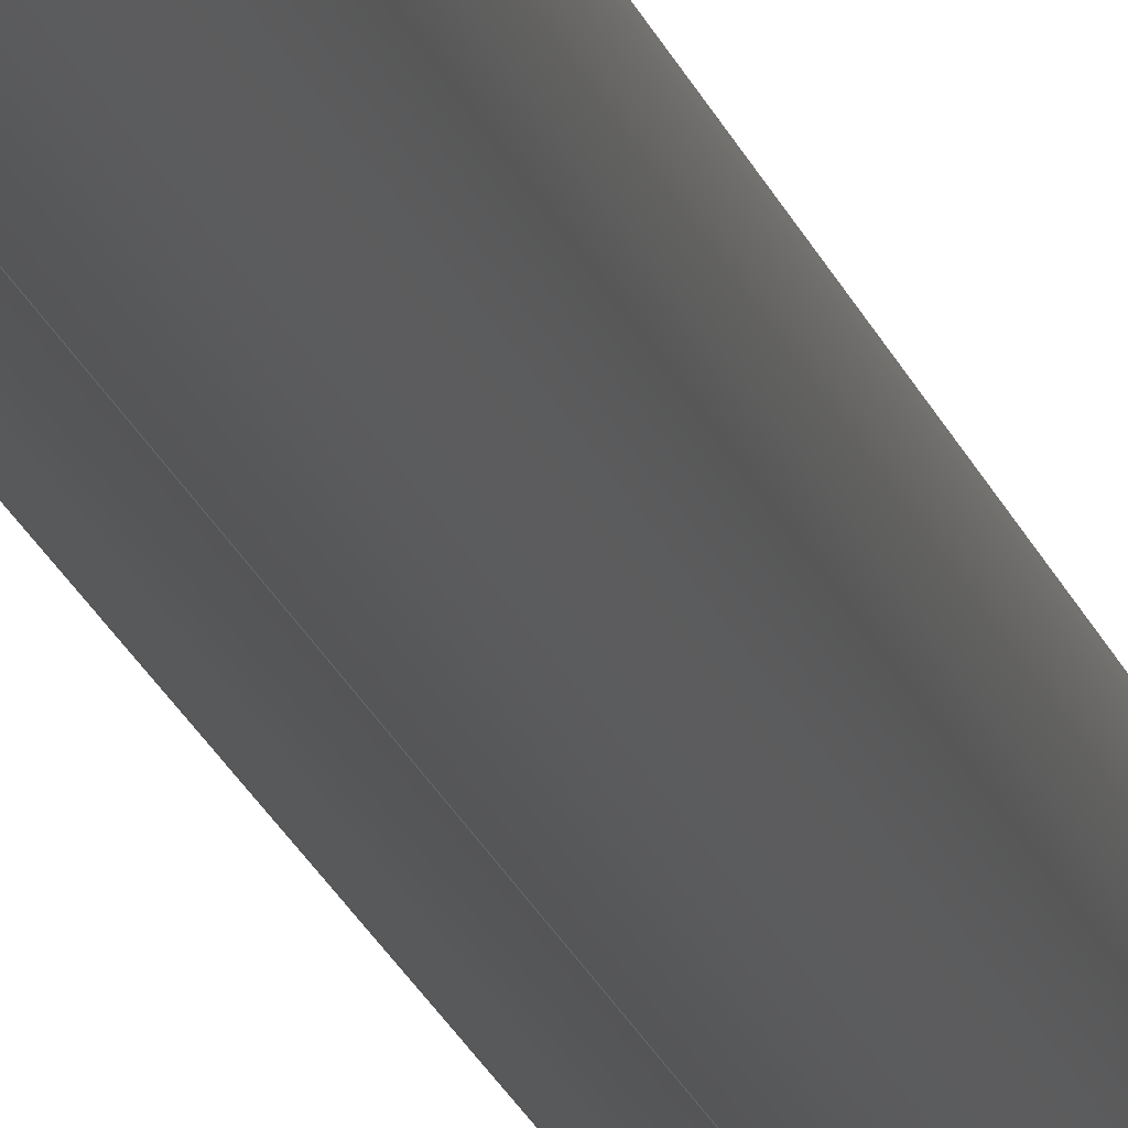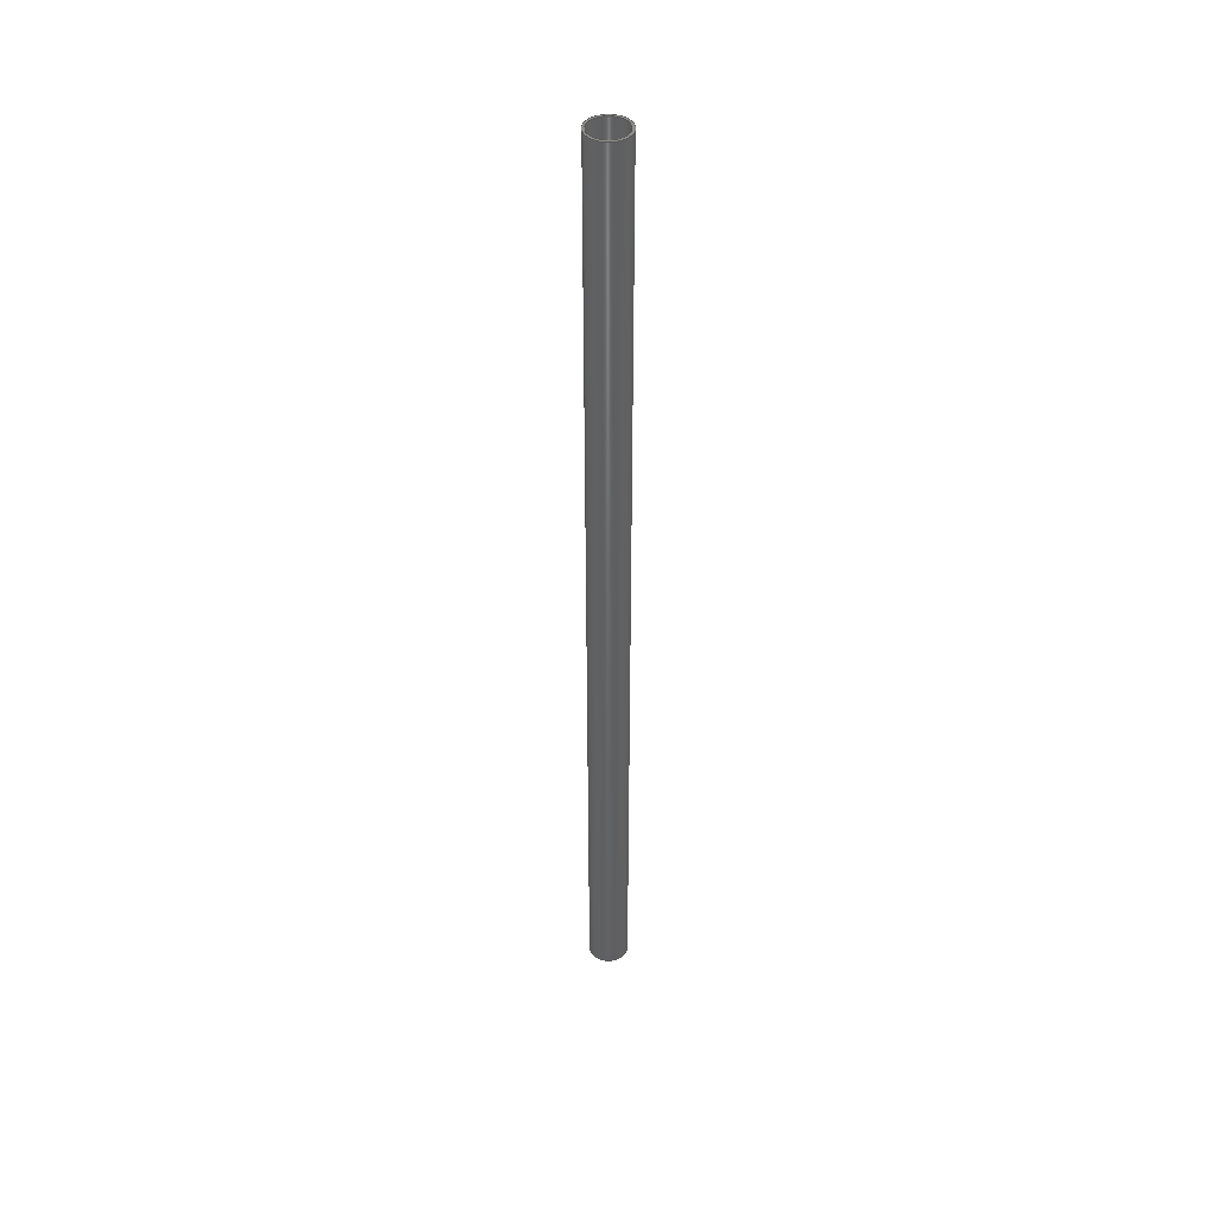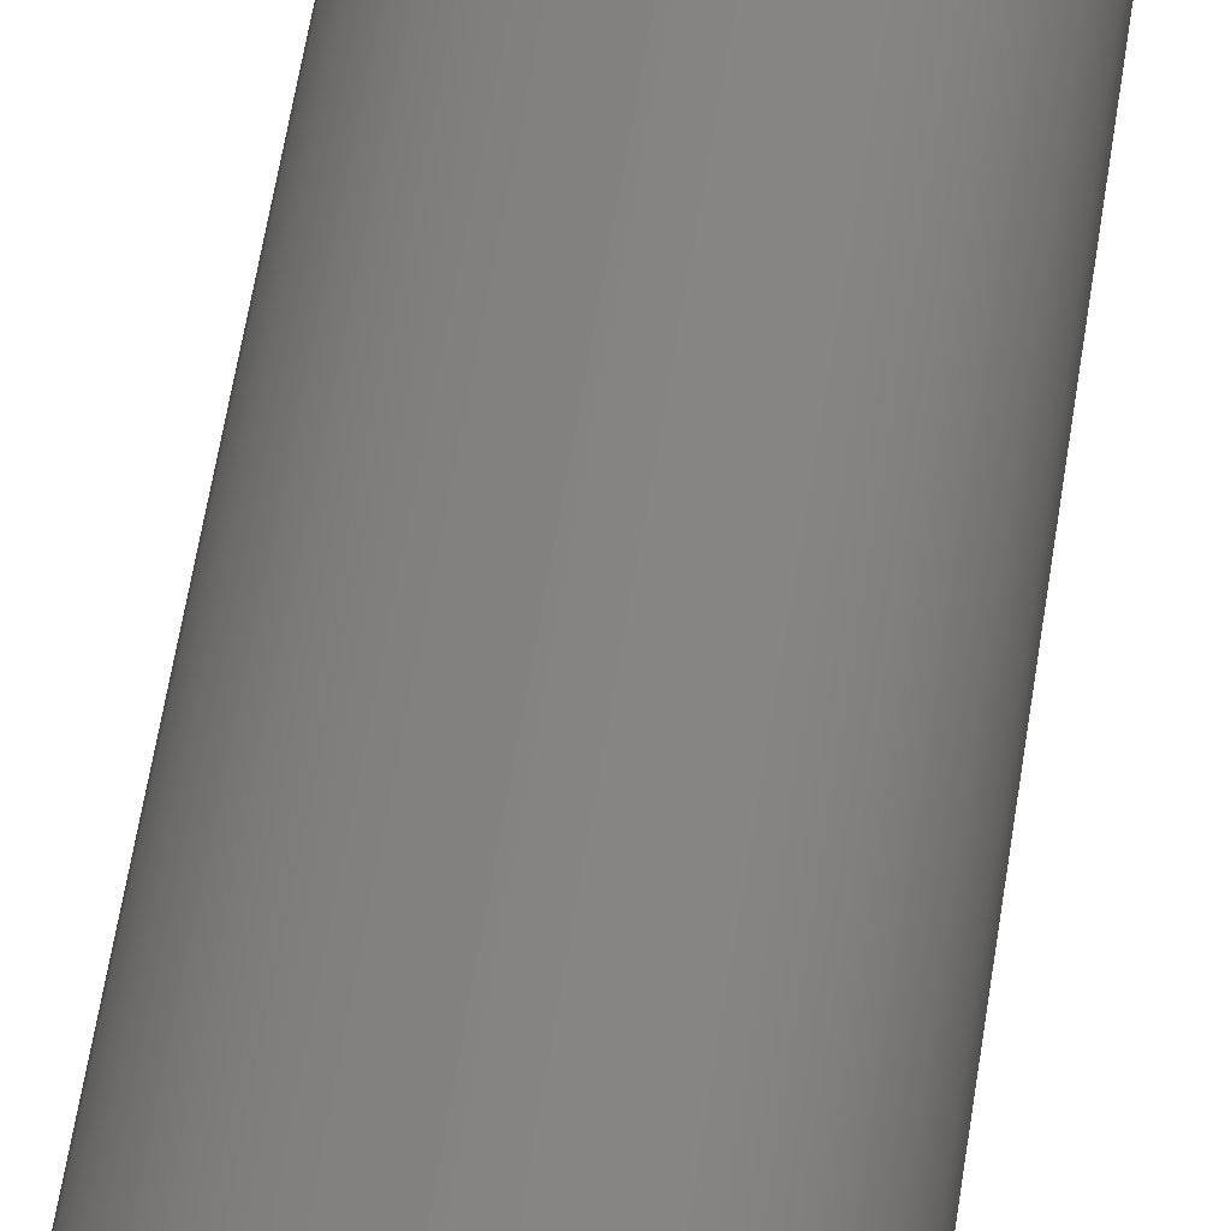
<metadata>
{"format":"step","ext":"step","renderer":"f3d","projection":"perspective","resolution":1024,"background":"white","views":[{"elev":-13.2,"azim":10.3,"up":"+Z"},{"elev":42.8,"azim":-110.5,"up":"+Y"},{"elev":17.6,"azim":-176.9,"up":"+Z"}]}
</metadata>
<code>
ISO-10303-21;
DATA;
#1 = APPLICATION_PROTOCOL_DEFINITION ( 'international standard', 'config_control_design', 1994, #17 ) ;
#2 = APPROVAL_ROLE ( '' ) ;
#3 = CARTESIAN_POINT ( 'NONE',  ( 0, 0, 0 ) ) ;
#4 = CARTESIAN_POINT ( 'NONE',  ( 2.719e-17, 12, 0.222 ) ) ;
#5 = CIRCLE ( 'NONE', #227, 0.25 ) ;
#6 = LOCAL_TIME ( 11, 13, 42, #67 ) ;
#7 = AXIS2_PLACEMENT_3D ( 'NONE', #80, #173, #246 ) ;
#8 = VECTOR ( 'NONE', #133, 39.37 ) ;
#9 = EDGE_CURVE ( 'NONE', #86, #134, #76, .T. ) ;
#10 = FACE_OUTER_BOUND ( 'NONE', #131, .T. ) ;
#11 = PERSON_AND_ORGANIZATION ( #217, #236 ) ;
#12 = CARTESIAN_POINT ( 'NONE',  ( 0, 12, 0 ) ) ;
#13 = APPROVAL_PERSON_ORGANIZATION ( #226, #142, #2 ) ;
#14 = DIRECTION ( 'NONE',  ( 0, 0, -1 ) ) ;
#15 = DIRECTION ( 'NONE',  ( 0, 0, -1 ) ) ;
#16 =( LENGTH_UNIT ( ) NAMED_UNIT ( * ) SI_UNIT ( $, .METRE. ) );
#17 = APPLICATION_CONTEXT ( 'configuration controlled 3d designs of mechanical parts and assemblies' ) ;
#18 = PERSON_AND_ORGANIZATION_ROLE ( 'design_supplier' ) ;
#19 = FACE_OUTER_BOUND ( 'NONE', #139, .T. ) ;
#20 = APPROVAL_DATE_TIME ( #230, #64 ) ;
#21 = EDGE_CURVE ( 'NONE', #125, #86, #215, .T. ) ;
#22 = CARTESIAN_POINT ( 'NONE',  ( 0, 12, -0.25 ) ) ;
#23 = FACE_OUTER_BOUND ( 'NONE', #140, .T. ) ;
#24 = CYLINDRICAL_SURFACE ( 'NONE', #150, 0.222 ) ;
#25 = AXIS2_PLACEMENT_3D ( 'NONE', #205, #122, #171 ) ;
#26 = FACE_BOUND ( 'NONE', #102, .T. ) ;
#27 = PERSON_AND_ORGANIZATION ( #217, #236 ) ;
#28 = DIRECTION ( 'NONE',  ( 0, 0, 1 ) ) ;
#29 = ORIENTED_EDGE ( 'NONE', *, *, #89, .F. ) ;
#30 = FACE_BOUND ( 'NONE', #113, .T. ) ;
#31 = EDGE_CURVE ( 'NONE', #158, #134, #82, .T. ) ;
#32 = CARTESIAN_POINT ( 'NONE',  ( 3.062e-17, 12, 0.25 ) ) ;
#33 = DIRECTION ( 'NONE',  ( 0, 1, 0 ) ) ;
#34 = ORIENTED_EDGE ( 'NONE', *, *, #9, .T. ) ;
#35 = DIRECTION ( 'NONE',  ( 0, -0, 1 ) ) ;
#36 = MECHANICAL_CONTEXT ( 'NONE', #17, 'mechanical' ) ;
#37 = PERSON_AND_ORGANIZATION_ROLE ( 'classification_officer' ) ;
#38 = CIRCLE ( 'NONE', #164, 0.222 ) ;
#39 = CYLINDRICAL_SURFACE ( 'NONE', #115, 0.25 ) ;
#40 = CYLINDRICAL_SURFACE ( 'NONE', #224, 0.25 ) ;
#41 = CC_DESIGN_PERSON_AND_ORGANIZATION_ASSIGNMENT ( #27, #185, ( #234 ) ) ;
#42 = CARTESIAN_POINT ( 'NONE',  ( 2.719e-17, 12, 0.222 ) ) ;
#43 = CARTESIAN_POINT ( 'NONE',  ( 0, 12, -0.222 ) ) ;
#44 = CYLINDRICAL_SURFACE ( 'NONE', #7, 0.222 ) ;
#45 = CIRCLE ( 'NONE', #239, 0.222 ) ;
#46 = CIRCLE ( 'NONE', #132, 0.25 ) ;
#47 = EDGE_CURVE ( 'NONE', #125, #158, #70, .T. ) ;
#48 = LOCAL_TIME ( 11, 13, 42, #252 ) ;
#49 = FACE_OUTER_BOUND ( 'NONE', #128, .T. ) ;
#50 = CARTESIAN_POINT ( 'NONE',  ( 0, 12, 0 ) ) ;
#51 = PRODUCT_DEFINITION ( 'UNKNOWN', '', #127, #55 ) ;
#52 = FACE_OUTER_BOUND ( 'NONE', #90, .T. ) ;
#53 = CALENDAR_DATE ( 2014, 6, 12 ) ;
#54 = APPLICATION_CONTEXT ( 'configuration controlled 3d designs of mechanical parts and assemblies' ) ;
#55 = DESIGN_CONTEXT ( 'detailed design', #54, 'design' ) ;
#56 = VECTOR ( 'NONE', #104, 39.37 ) ;
#57 = APPROVAL_STATUS ( 'not_yet_approved' ) ;
#58 = DIRECTION ( 'NONE',  ( 0, 1, 0 ) ) ;
#59 = CIRCLE ( 'NONE', #214, 0.25 ) ;
#60 = EDGE_CURVE ( 'NONE', #152, #93, #66, .T. ) ;
#61 = LOCAL_TIME ( 11, 13, 42, #135 ) ;
#62 = LINE ( 'NONE', #136, #8 ) ;
#63 = VECTOR ( 'NONE', #243, 39.37 ) ;
#64 = APPROVAL ( #77, 'UNSPECIFIED' ) ;
#65 = MANIFOLD_SOLID_BREP ( 'Boss-Extrude1', #94 ) ;
#66 = CIRCLE ( 'NONE', #202, 0.25 ) ;
#67 = COORDINATED_UNIVERSAL_TIME_OFFSET ( 7, 0, .BEHIND. ) ;
#68 = DIRECTION ( 'NONE',  ( 0, 1, 0 ) ) ;
#69 = LINE ( 'NONE', #78, #56 ) ;
#70 = LINE ( 'NONE', #43, #63 ) ;
#71 = PERSON_AND_ORGANIZATION ( #217, #236 ) ;
#72 = EDGE_CURVE ( 'NONE', #152, #111, #69, .T. ) ;
#73 = CARTESIAN_POINT ( 'NONE',  ( 0, 0, 0 ) ) ;
#74 = DIRECTION ( 'NONE',  ( 0, -0, 1 ) ) ;
#75 = VECTOR ( 'NONE', #210, 39.37 ) ;
#76 = LINE ( 'NONE', #4, #75 ) ;
#77 = APPROVAL_STATUS ( 'not_yet_approved' ) ;
#78 = CARTESIAN_POINT ( 'NONE',  ( 3.062e-17, 12, 0.25 ) ) ;
#79 = ADVANCED_BREP_SHAPE_REPRESENTATION ( 'ROB-12117', ( #65, #25 ), #188 ) ;
#80 = CARTESIAN_POINT ( 'NONE',  ( 0, 12, 0 ) ) ;
#81 = CC_DESIGN_APPROVAL ( #64, ( #51 ) ) ;
#82 = CIRCLE ( 'NONE', #192, 0.222 ) ;
#83 = PERSON_AND_ORGANIZATION ( #217, #236 ) ;
#84 = CARTESIAN_POINT ( 'NONE',  ( 0, 12, 0 ) ) ;
#85 = ORIENTED_EDGE ( 'NONE', *, *, #119, .T. ) ;
#86 = VERTEX_POINT ( 'NONE', #42 ) ;
#87 = ORIENTED_EDGE ( 'NONE', *, *, #137, .F. ) ;
#88 = ORIENTED_EDGE ( 'NONE', *, *, #31, .T. ) ;
#89 = EDGE_CURVE ( 'NONE', #111, #194, #59, .T. ) ;
#90 = EDGE_LOOP ( 'NONE', ( #245, #138, #249, #116 ) ) ;
#91 = CALENDAR_DATE ( 2014, 6, 12 ) ;
#92 = ORIENTED_EDGE ( 'NONE', *, *, #21, .T. ) ;
#93 = VERTEX_POINT ( 'NONE', #22 ) ;
#94 = CLOSED_SHELL ( 'NONE', ( #151, #123, #206, #223, #222, #121 ) ) ;
#95 = CC_DESIGN_PERSON_AND_ORGANIZATION_ASSIGNMENT ( #71, #100, ( #51 ) ) ;
#96 = CARTESIAN_POINT ( 'NONE',  ( 0, 0, 0 ) ) ;
#97 = ORIENTED_EDGE ( 'NONE', *, *, #153, .F. ) ;
#98 = DIRECTION ( 'NONE',  ( -0, -1, -0 ) ) ;
#99 =( NAMED_UNIT ( * ) PLANE_ANGLE_UNIT ( ) SI_UNIT ( $, .RADIAN. ) );
#100 = PERSON_AND_ORGANIZATION_ROLE ( 'creator' ) ;
#101 = ORIENTED_EDGE ( 'NONE', *, *, #47, .F. ) ;
#102 = EDGE_LOOP ( 'NONE', ( #228, #87 ) ) ;
#103 = FACE_OUTER_BOUND ( 'NONE', #114, .T. ) ;
#104 = DIRECTION ( 'NONE',  ( -0, -1, -0 ) ) ;
#105 = EDGE_CURVE ( 'NONE', #93, #194, #62, .T. ) ;
#106 = ORIENTED_EDGE ( 'NONE', *, *, #119, .F. ) ;
#107 = CALENDAR_DATE ( 2014, 6, 12 ) ;
#108 = ORIENTED_EDGE ( 'NONE', *, *, #60, .T. ) ;
#109 = CARTESIAN_POINT ( 'NONE',  ( 0, 12, 0 ) ) ;
#110 = CC_DESIGN_DATE_AND_TIME_ASSIGNMENT ( #176, #242, ( #51 ) ) ;
#111 = VERTEX_POINT ( 'NONE', #212 ) ;
#112 = DATE_AND_TIME ( #53, #6 ) ;
#113 = EDGE_LOOP ( 'NONE', ( #88, #247 ) ) ;
#114 = EDGE_LOOP ( 'NONE', ( #97, #29 ) ) ;
#115 = AXIS2_PLACEMENT_3D ( 'NONE', #50, #201, #165 ) ;
#116 = ORIENTED_EDGE ( 'NONE', *, *, #167, .F. ) ;
#117 = DIRECTION ( 'NONE',  ( 0, 0, 1 ) ) ;
#118 = CALENDAR_DATE ( 2014, 6, 12 ) ;
#119 = EDGE_CURVE ( 'NONE', #93, #152, #5, .T. ) ;
#120 = DIRECTION ( 'NONE',  ( 0, 0, 1 ) ) ;
#121 = ADVANCED_FACE ( 'NONE', ( #52 ), #44, .F. ) ;
#122 = DIRECTION ( 'NONE',  ( 0, 0, 1 ) ) ;
#123 = ADVANCED_FACE ( 'NONE', ( #49 ), #39, .T. ) ;
#124 = ORIENTED_EDGE ( 'NONE', *, *, #105, .F. ) ;
#125 = VERTEX_POINT ( 'NONE', #178 ) ;
#126 = APPROVAL_STATUS ( 'not_yet_approved' ) ;
#127 = PRODUCT_DEFINITION_FORMATION_WITH_SPECIFIED_SOURCE ( 'ANY', '', #234, .NOT_KNOWN. ) ;
#128 = EDGE_LOOP ( 'NONE', ( #161, #189, #145, #124 ) ) ;
#129 = DIRECTION ( 'NONE',  ( 0, 0, 1 ) ) ;
#130 = LOCAL_TIME ( 11, 13, 42, #195 ) ;
#131 = EDGE_LOOP ( 'NONE', ( #92, #34, #147, #101 ) ) ;
#132 = AXIS2_PLACEMENT_3D ( 'NONE', #96, #238, #120 ) ;
#133 = DIRECTION ( 'NONE',  ( -0, -1, -0 ) ) ;
#134 = VERTEX_POINT ( 'NONE', #233 ) ;
#135 = COORDINATED_UNIVERSAL_TIME_OFFSET ( 7, 0, .BEHIND. ) ;
#136 = CARTESIAN_POINT ( 'NONE',  ( 0, 12, -0.25 ) ) ;
#137 = EDGE_CURVE ( 'NONE', #86, #125, #45, .T. ) ;
#138 = ORIENTED_EDGE ( 'NONE', *, *, #137, .T. ) ;
#139 = EDGE_LOOP ( 'NONE', ( #157, #106, #155, #181 ) ) ;
#140 = EDGE_LOOP ( 'NONE', ( #85, #108 ) ) ;
#141 = APPROVAL_PERSON_ORGANIZATION ( #83, #64, #221 ) ;
#142 = APPROVAL ( #126, 'UNSPECIFIED' ) ;
#143 = LENGTH_MEASURE_WITH_UNIT ( LENGTH_MEASURE( 0.0254 ), #16 );
#144 = DIRECTION ( 'NONE',  ( -0, -1, -0 ) ) ;
#145 = ORIENTED_EDGE ( 'NONE', *, *, #89, .T. ) ;
#146 = PLANE ( 'NONE',  #235 ) ;
#147 = ORIENTED_EDGE ( 'NONE', *, *, #31, .F. ) ;
#148 = PERSON_AND_ORGANIZATION_ROLE ( 'creator' ) ;
#149 = DIRECTION ( 'NONE',  ( 0, 1, 0 ) ) ;
#150 = AXIS2_PLACEMENT_3D ( 'NONE', #163, #144, #14 ) ;
#151 = ADVANCED_FACE ( 'NONE', ( #10 ), #24, .F. ) ;
#152 = VERTEX_POINT ( 'NONE', #32 ) ;
#153 = EDGE_CURVE ( 'NONE', #194, #111, #46, .T. ) ;
#154 = DIRECTION ( 'NONE',  ( 0, 0, 1 ) ) ;
#155 = ORIENTED_EDGE ( 'NONE', *, *, #105, .T. ) ;
#156 = APPROVAL_DATE_TIME ( #204, #231 ) ;
#157 = ORIENTED_EDGE ( 'NONE', *, *, #72, .F. ) ;
#158 = VERTEX_POINT ( 'NONE', #166 ) ;
#159 = CC_DESIGN_APPROVAL ( #142, ( #127 ) ) ;
#160 = DIRECTION ( 'NONE',  ( 0, 0, 1 ) ) ;
#161 = ORIENTED_EDGE ( 'NONE', *, *, #60, .F. ) ;
#162 = APPROVAL_PERSON_ORGANIZATION ( #213, #231, #208 ) ;
#163 = CARTESIAN_POINT ( 'NONE',  ( 0, 12, 0 ) ) ;
#164 = AXIS2_PLACEMENT_3D ( 'NONE', #169, #33, #184 ) ;
#165 = DIRECTION ( 'NONE',  ( 0, 0, -1 ) ) ;
#166 = CARTESIAN_POINT ( 'NONE',  ( 0, 0, -0.222 ) ) ;
#167 = EDGE_CURVE ( 'NONE', #134, #158, #38, .T. ) ;
#168 = DATE_AND_TIME ( #107, #48 ) ;
#169 = CARTESIAN_POINT ( 'NONE',  ( 0, 0, 0 ) ) ;
#170 = DIRECTION ( 'NONE',  ( 0, 1, 0 ) ) ;
#171 = DIRECTION ( 'NONE',  ( 1, 0, 0 ) ) ;
#172 = SECURITY_CLASSIFICATION_LEVEL ( 'unclassified' ) ;
#173 = DIRECTION ( 'NONE',  ( -0, -1, -0 ) ) ;
#174 = CC_DESIGN_PERSON_AND_ORGANIZATION_ASSIGNMENT ( #218, #148, ( #127 ) ) ;
#175 = APPROVAL_DATE_TIME ( #112, #142 ) ;
#176 = DATE_AND_TIME ( #118, #61 ) ;
#177 = AXIS2_PLACEMENT_3D ( 'NONE', #191, #225, #193 ) ;
#178 = CARTESIAN_POINT ( 'NONE',  ( 0, 12, -0.222 ) ) ;
#179 = PRODUCT_DEFINITION_SHAPE ( 'NONE', 'NONE',  #51 ) ;
#180 = CC_DESIGN_PERSON_AND_ORGANIZATION_ASSIGNMENT ( #11, #18, ( #127 ) ) ;
#181 = ORIENTED_EDGE ( 'NONE', *, *, #153, .T. ) ;
#182 = CALENDAR_DATE ( 2014, 6, 12 ) ;
#183 = PLANE ( 'NONE',  #199 ) ;
#184 = DIRECTION ( 'NONE',  ( 0, 0, 1 ) ) ;
#185 = PERSON_AND_ORGANIZATION_ROLE ( 'design_owner' ) ;
#186 = DATE_TIME_ROLE ( 'classification_date' ) ;
#187 = DIMENSIONAL_EXPONENTS ( 1, 0, 0, 0, 0, 0, 0 ) ;
#188 =( GEOMETRIC_REPRESENTATION_CONTEXT ( 3 ) GLOBAL_UNCERTAINTY_ASSIGNED_CONTEXT ( ( #197 ) ) GLOBAL_UNIT_ASSIGNED_CONTEXT ( ( #220, #99, #241 ) ) REPRESENTATION_CONTEXT ( 'NONE', 'WORKASPACE' ) );
#189 = ORIENTED_EDGE ( 'NONE', *, *, #72, .T. ) ;
#190 = SHAPE_DEFINITION_REPRESENTATION ( #179, #79 ) ;
#191 = CARTESIAN_POINT ( 'NONE',  ( 0, 12, 0 ) ) ;
#192 = AXIS2_PLACEMENT_3D ( 'NONE', #3, #58, #129 ) ;
#193 = DIRECTION ( 'NONE',  ( 0, 0, 1 ) ) ;
#194 = VERTEX_POINT ( 'NONE', #251 ) ;
#195 = COORDINATED_UNIVERSAL_TIME_OFFSET ( 7, 0, .BEHIND. ) ;
#196 = SECURITY_CLASSIFICATION ( '', '', #172 ) ;
#197 = UNCERTAINTY_MEASURE_WITH_UNIT (LENGTH_MEASURE( 1e-05 ), #220, 'distance_accuracy_value', 'NONE');
#198 = LOCAL_TIME ( 11, 13, 42, #200 ) ;
#199 = AXIS2_PLACEMENT_3D ( 'NONE', #219, #203, #74 ) ;
#200 = COORDINATED_UNIVERSAL_TIME_OFFSET ( 7, 0, .BEHIND. ) ;
#201 = DIRECTION ( 'NONE',  ( -0, -1, -0 ) ) ;
#202 = AXIS2_PLACEMENT_3D ( 'NONE', #84, #149, #154 ) ;
#203 = DIRECTION ( 'NONE',  ( 0, 1, 0 ) ) ;
#204 = DATE_AND_TIME ( #91, #198 ) ;
#205 = CARTESIAN_POINT ( 'NONE',  ( 0, 0, 0 ) ) ;
#206 = ADVANCED_FACE ( 'NONE', ( #23, #26 ), #183, .T. ) ;
#207 = APPLICATION_PROTOCOL_DEFINITION ( 'international standard', 'config_control_design', 1994, #54 ) ;
#208 = APPROVAL_ROLE ( '' ) ;
#209 = CC_DESIGN_PERSON_AND_ORGANIZATION_ASSIGNMENT ( #211, #37, ( #196 ) ) ;
#210 = DIRECTION ( 'NONE',  ( -0, -1, -0 ) ) ;
#211 = PERSON_AND_ORGANIZATION ( #217, #236 ) ;
#212 = CARTESIAN_POINT ( 'NONE',  ( 3.062e-17, 0, 0.25 ) ) ;
#213 = PERSON_AND_ORGANIZATION ( #217, #236 ) ;
#214 = AXIS2_PLACEMENT_3D ( 'NONE', #232, #229, #160 ) ;
#215 = CIRCLE ( 'NONE', #177, 0.222 ) ;
#216 = CC_DESIGN_DATE_AND_TIME_ASSIGNMENT ( #168, #186, ( #196 ) ) ;
#217 = PERSON ( 'UNSPECIFIED', 'UNSPECIFIED', 'UNSPECIFIED', ('UNSPECIFIED'), ('UNSPECIFIED'), ('UNSPECIFIED') ) ;
#218 = PERSON_AND_ORGANIZATION ( #217, #236 ) ;
#219 = CARTESIAN_POINT ( 'NONE',  ( 0, 12, 0 ) ) ;
#220 =( CONVERSION_BASED_UNIT ( 'INCH', #143 ) LENGTH_UNIT ( ) NAMED_UNIT ( #187 ) );
#221 = APPROVAL_ROLE ( '' ) ;
#222 = ADVANCED_FACE ( 'NONE', ( #19 ), #40, .T. ) ;
#223 = ADVANCED_FACE ( 'NONE', ( #103, #30 ), #146, .F. ) ;
#224 = AXIS2_PLACEMENT_3D ( 'NONE', #240, #98, #15 ) ;
#225 = DIRECTION ( 'NONE',  ( 0, 1, 0 ) ) ;
#226 = PERSON_AND_ORGANIZATION ( #217, #236 ) ;
#227 = AXIS2_PLACEMENT_3D ( 'NONE', #109, #68, #28 ) ;
#228 = ORIENTED_EDGE ( 'NONE', *, *, #21, .F. ) ;
#229 = DIRECTION ( 'NONE',  ( 0, 1, 0 ) ) ;
#230 = DATE_AND_TIME ( #182, #130 ) ;
#231 = APPROVAL ( #57, 'UNSPECIFIED' ) ;
#232 = CARTESIAN_POINT ( 'NONE',  ( 0, 0, 0 ) ) ;
#233 = CARTESIAN_POINT ( 'NONE',  ( 2.719e-17, 0, 0.222 ) ) ;
#234 = PRODUCT ( 'ROB-12117', 'ROB-12117', '', ( #36 ) ) ;
#235 = AXIS2_PLACEMENT_3D ( 'NONE', #73, #170, #35 ) ;
#236 = ORGANIZATION ( 'UNSPECIFIED', 'UNSPECIFIED', '' ) ;
#237 = DIRECTION ( 'NONE',  ( 0, 1, 0 ) ) ;
#238 = DIRECTION ( 'NONE',  ( 0, 1, 0 ) ) ;
#239 = AXIS2_PLACEMENT_3D ( 'NONE', #12, #237, #117 ) ;
#240 = CARTESIAN_POINT ( 'NONE',  ( 0, 12, 0 ) ) ;
#241 =( NAMED_UNIT ( * ) SI_UNIT ( $, .STERADIAN. ) SOLID_ANGLE_UNIT ( ) );
#242 = DATE_TIME_ROLE ( 'creation_date' ) ;
#243 = DIRECTION ( 'NONE',  ( -0, -1, -0 ) ) ;
#244 = CC_DESIGN_APPROVAL ( #231, ( #196 ) ) ;
#245 = ORIENTED_EDGE ( 'NONE', *, *, #9, .F. ) ;
#246 = DIRECTION ( 'NONE',  ( 0, 0, -1 ) ) ;
#247 = ORIENTED_EDGE ( 'NONE', *, *, #167, .T. ) ;
#248 = PRODUCT_RELATED_PRODUCT_CATEGORY ( 'detail', '', ( #234 ) ) ;
#249 = ORIENTED_EDGE ( 'NONE', *, *, #47, .T. ) ;
#250 = CC_DESIGN_SECURITY_CLASSIFICATION ( #196, ( #127 ) ) ;
#251 = CARTESIAN_POINT ( 'NONE',  ( 0, 0, -0.25 ) ) ;
#252 = COORDINATED_UNIVERSAL_TIME_OFFSET ( 7, 0, .BEHIND. ) ;
ENDSEC;
END-ISO-10303-21;

</code>
